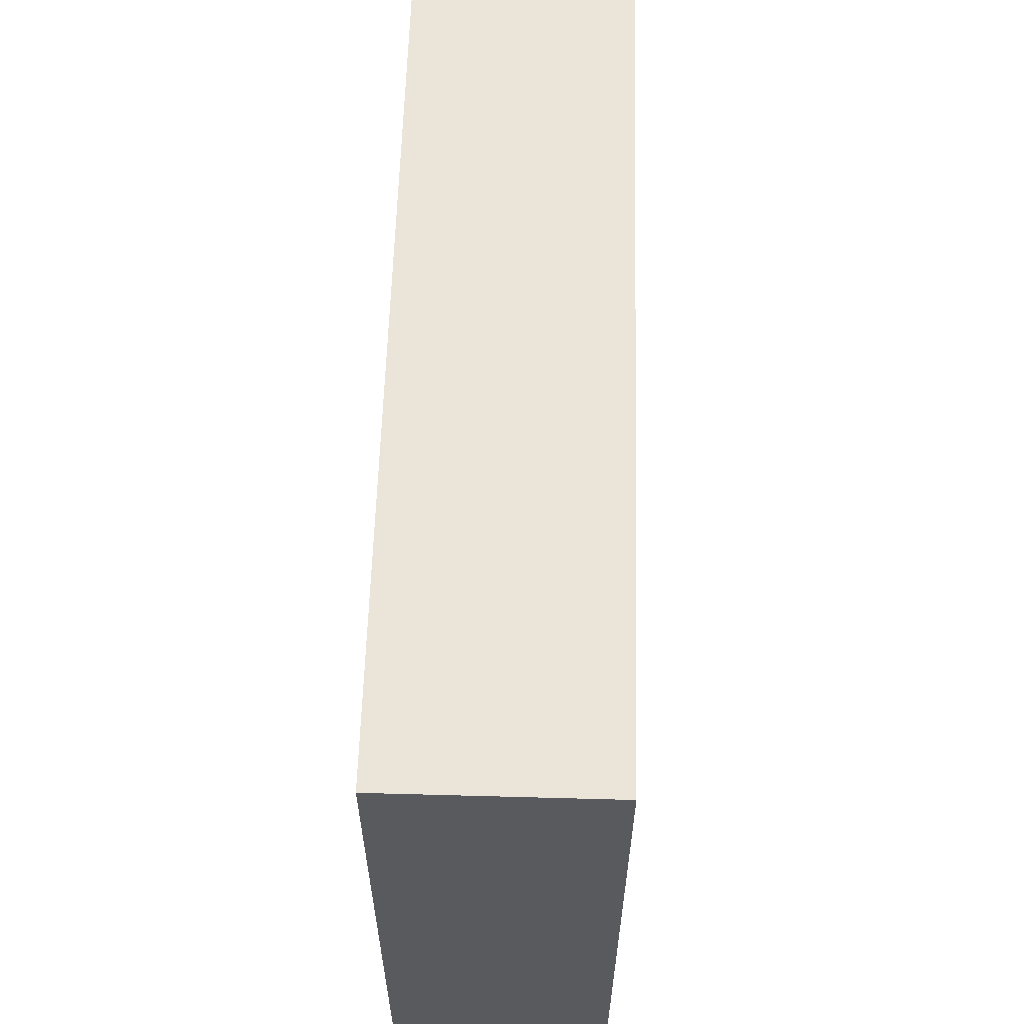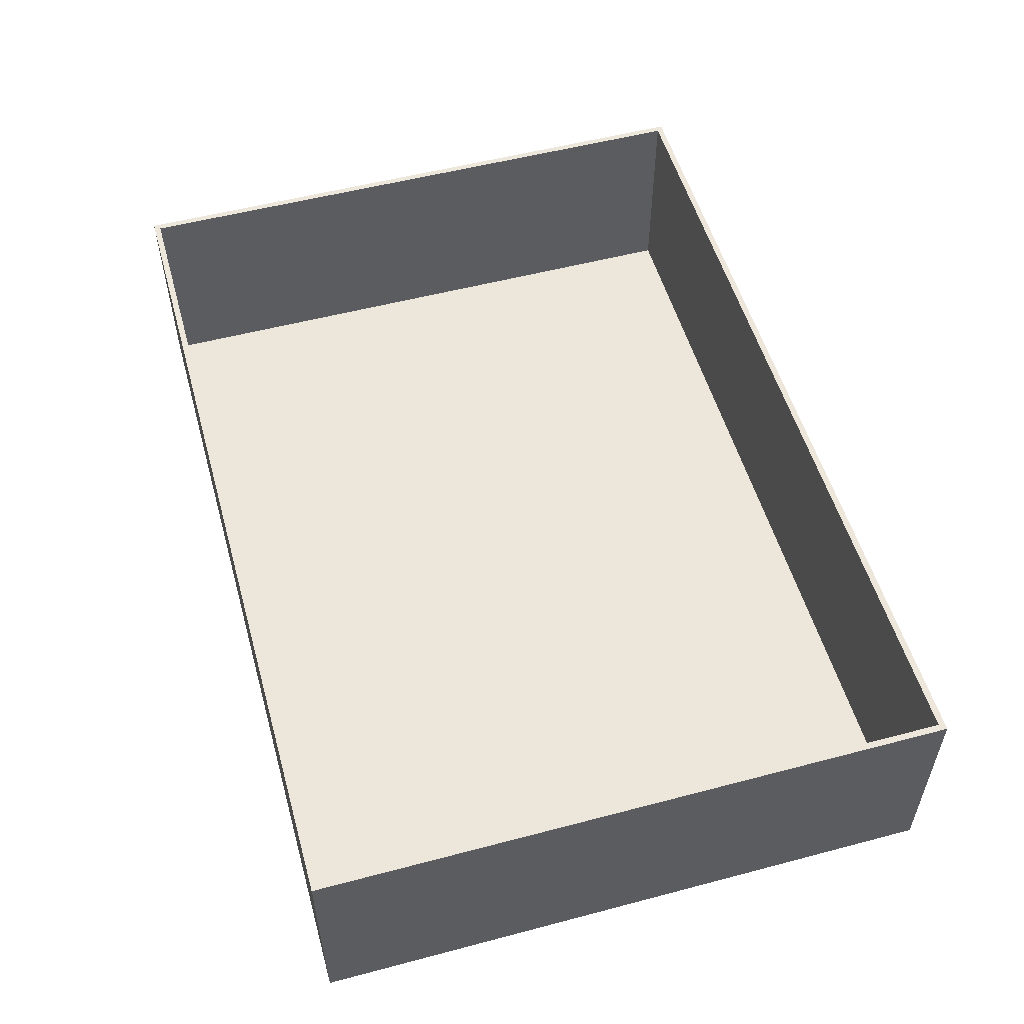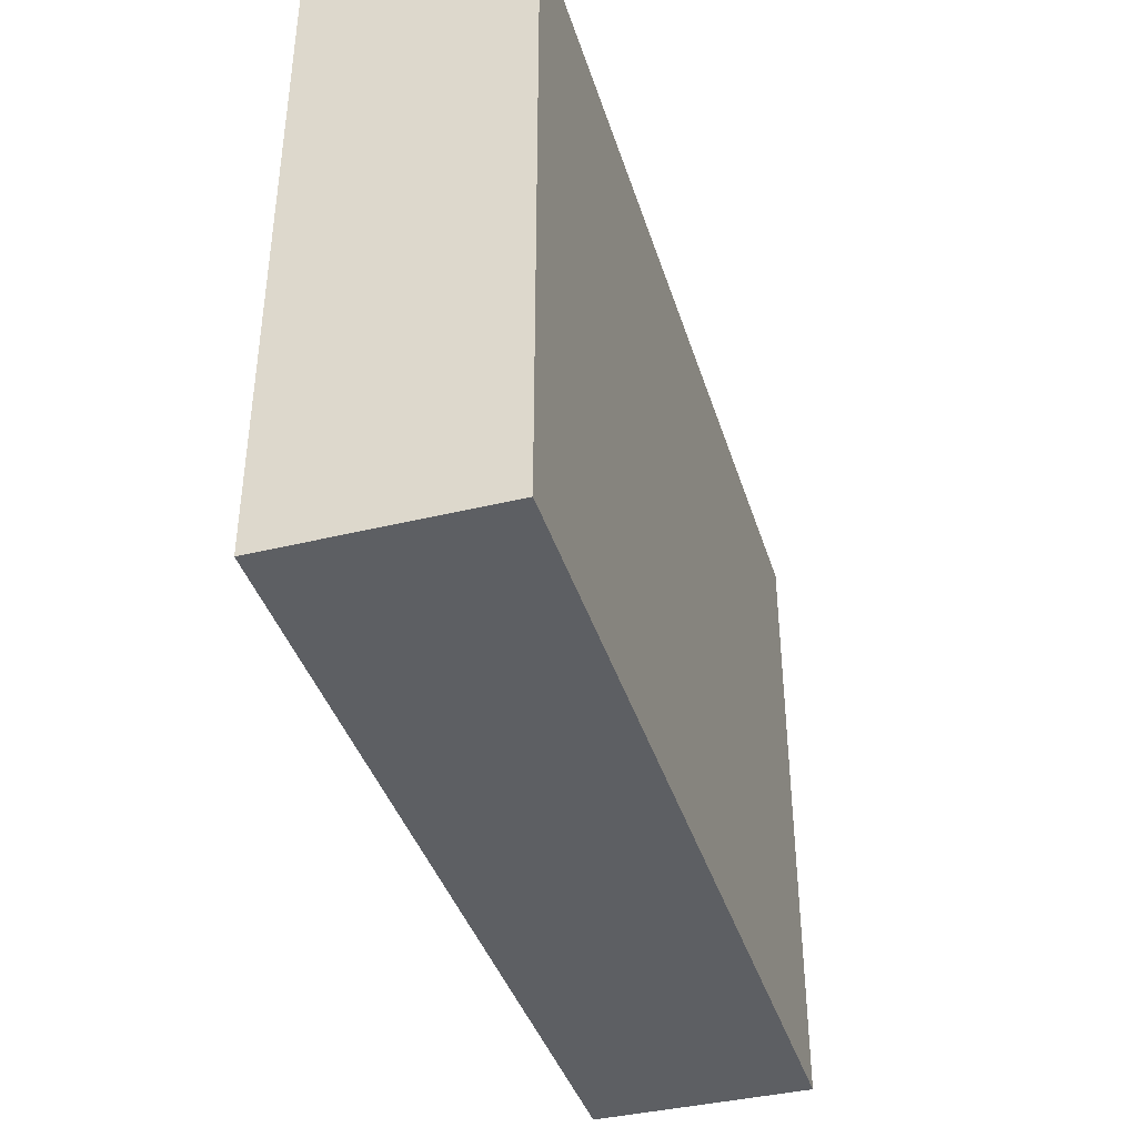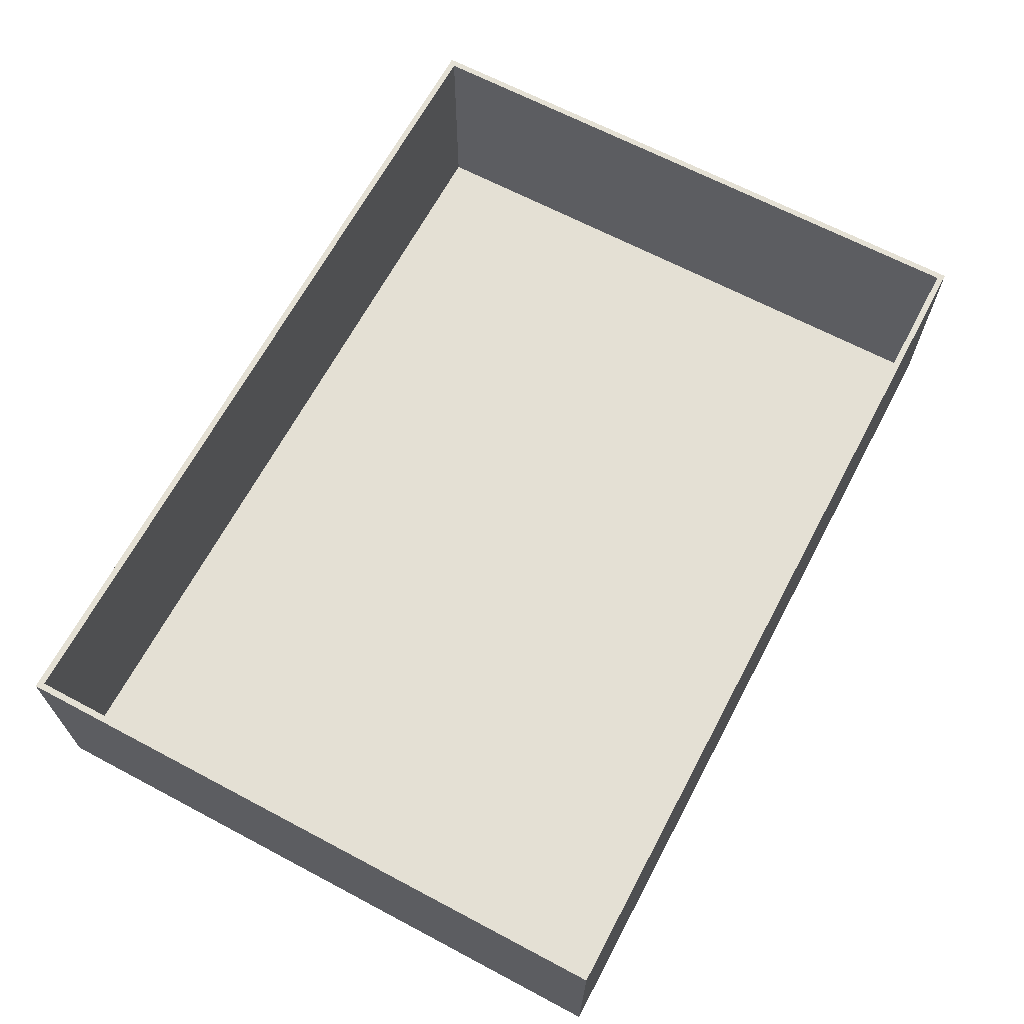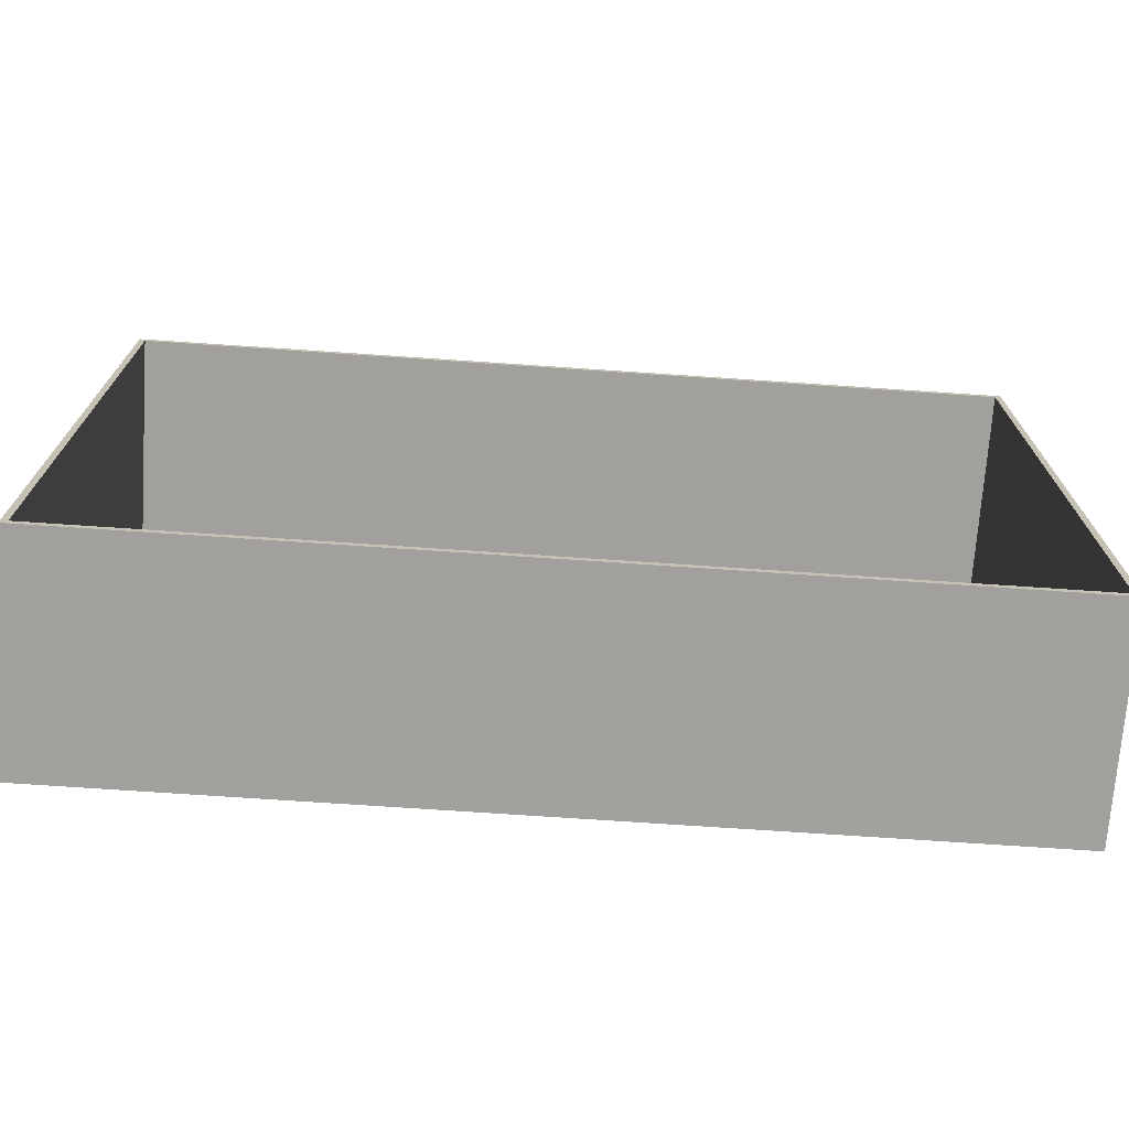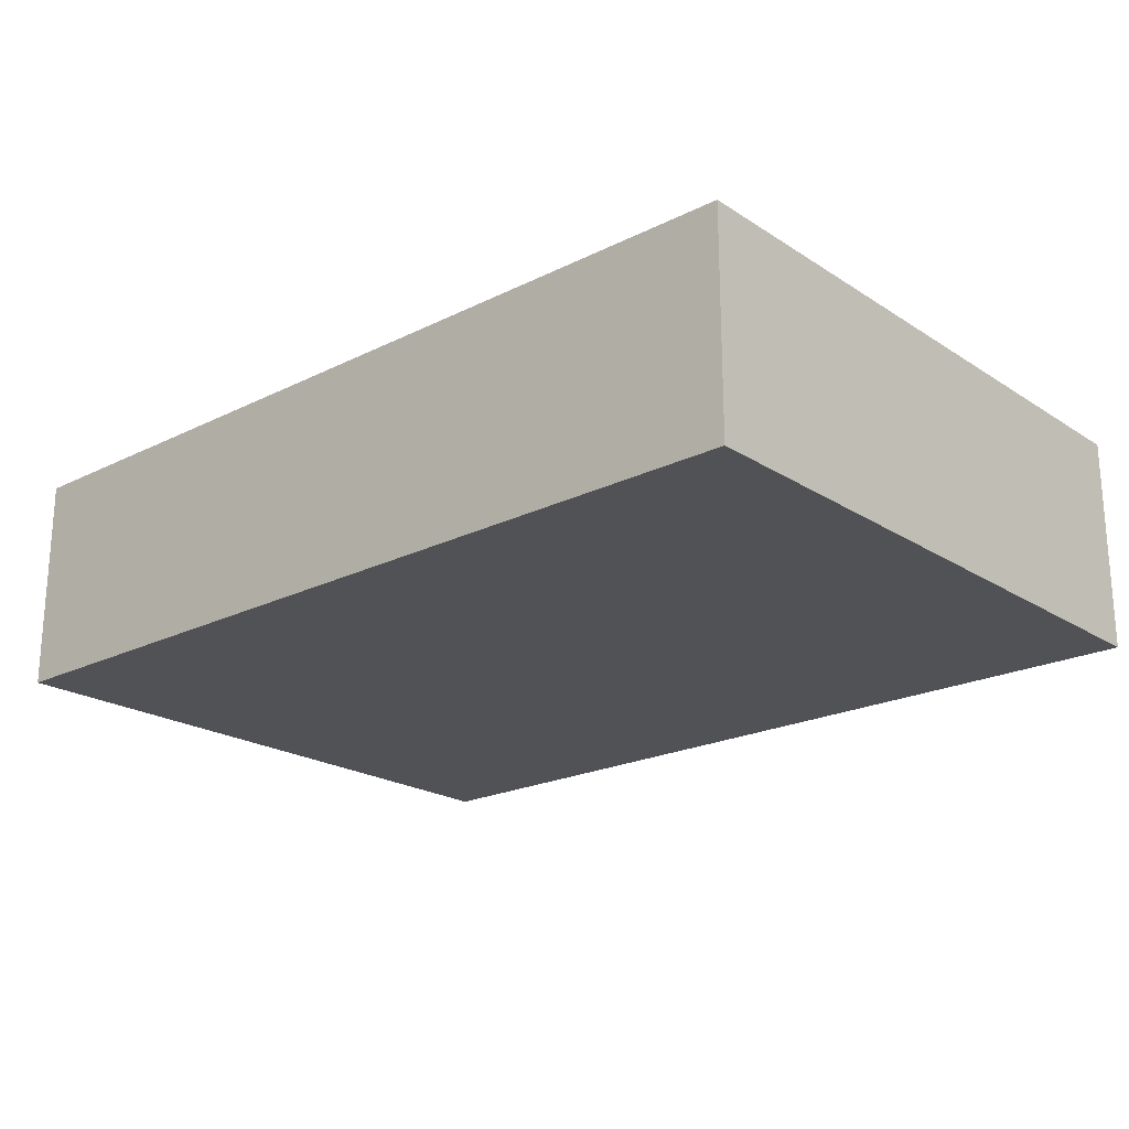
<metadata>
{"format":"obj","ext":"obj","renderer":"f3d","projection":"perspective","resolution":1024,"background":"white","views":[{"elev":59.4,"azim":-88.4,"up":"+Z"},{"elev":53.9,"azim":74.3,"up":"+Y"},{"elev":-39.8,"azim":-73.2,"up":"+Z"},{"elev":66.2,"azim":-62.0,"up":"+Y"},{"elev":-71.7,"azim":176.1,"up":"+Z"},{"elev":-21.3,"azim":-138.6,"up":"+Y"}]}
</metadata>
<code>
g Body1
v -207 0 -147
v -207 0 147
v 207 0 147
v 207 0 -147
v -210 -3 -150
v 210 -3 -150
v 210 -3 150
v -210 -3 150
v -207 100 -147
v -207 100 147
v 207 100 147
v 207 100 -147
v 210 100 -150
v 210 100 150
v -210 100 150
v -210 100 -150
f 2 3 1
f 1 3 4
f 6 7 5
f 5 7 8
f 2 1 10
f 10 1 9
f 3 2 11
f 11 2 10
f 4 3 12
f 12 3 11
f 1 4 9
f 9 4 12
f 13 14 6
f 6 14 7
f 14 15 7
f 7 15 8
f 15 16 8
f 8 16 5
f 16 13 5
f 5 13 6
f 10 9 16
f 16 9 12
f 16 12 13
f 13 12 11
f 13 11 14
f 14 11 15
f 15 11 10
f 15 10 16

</code>
